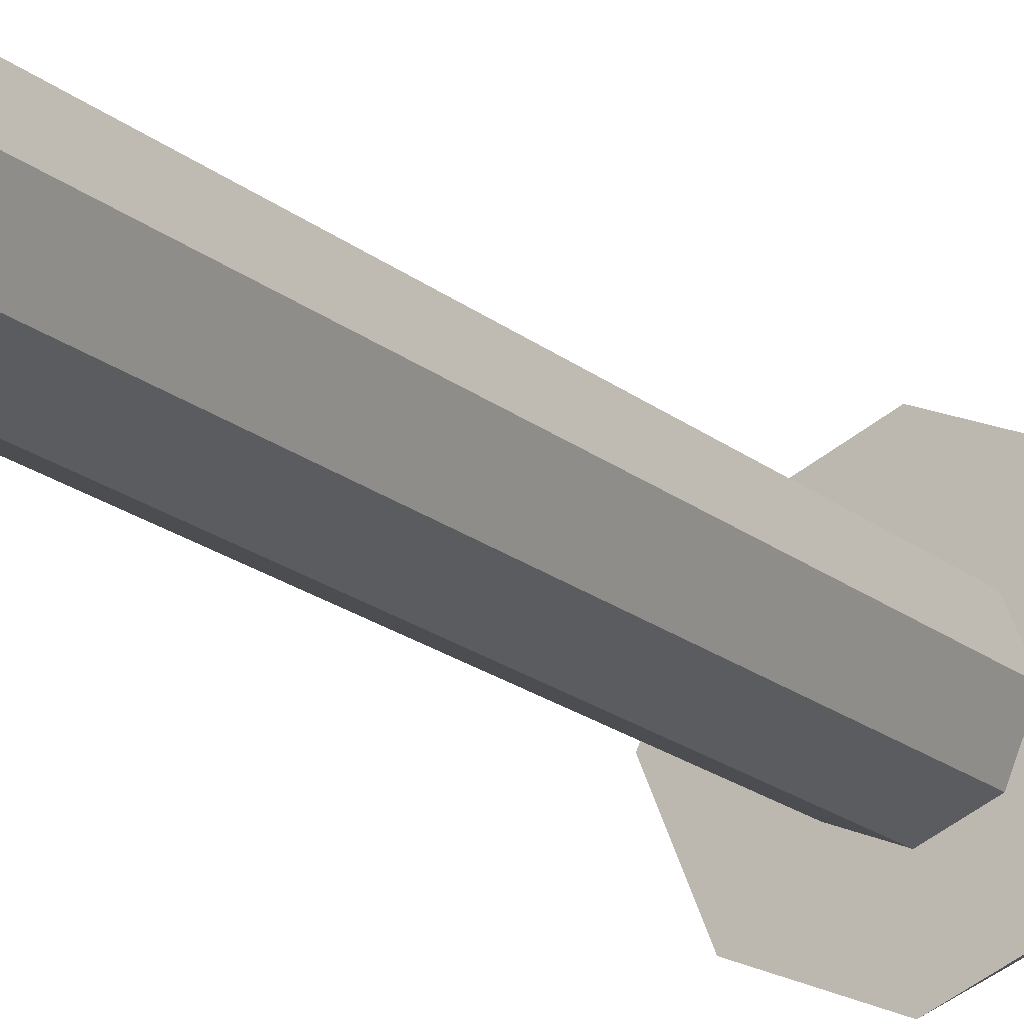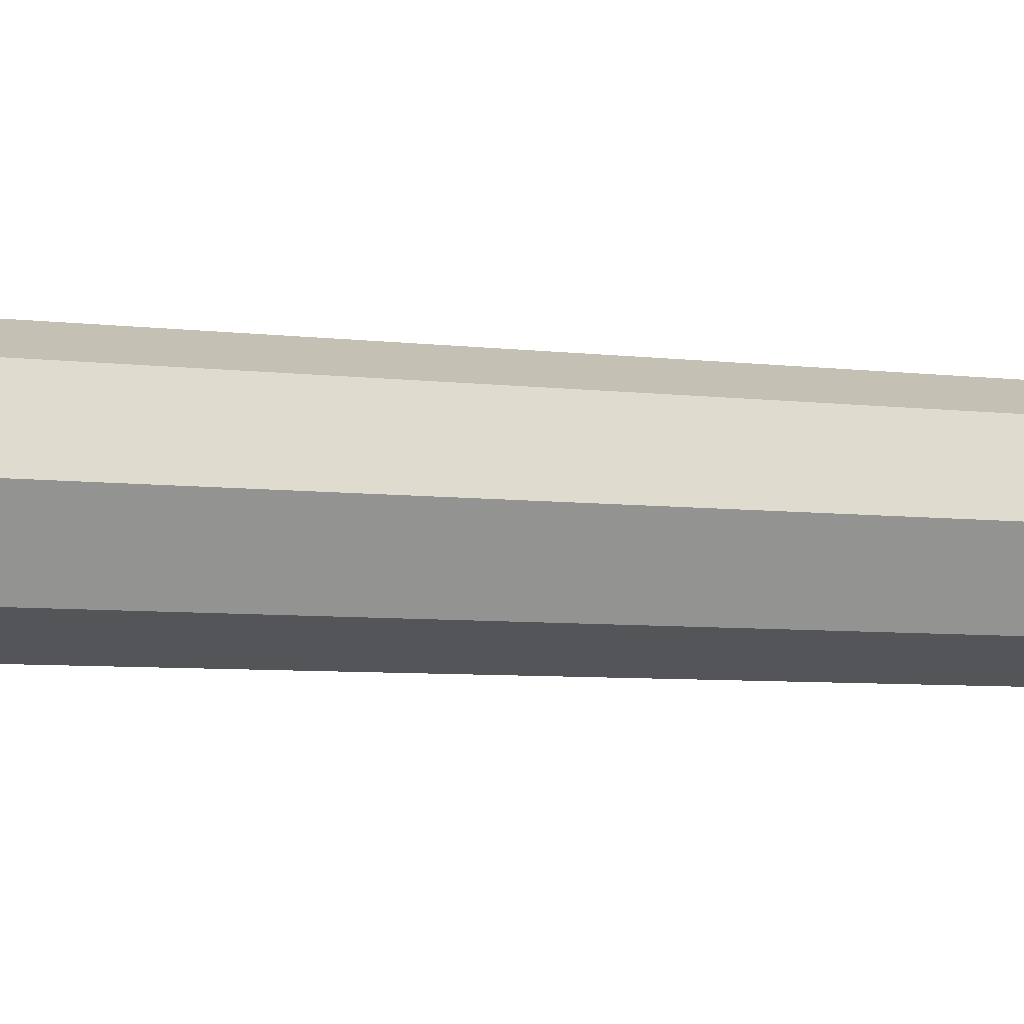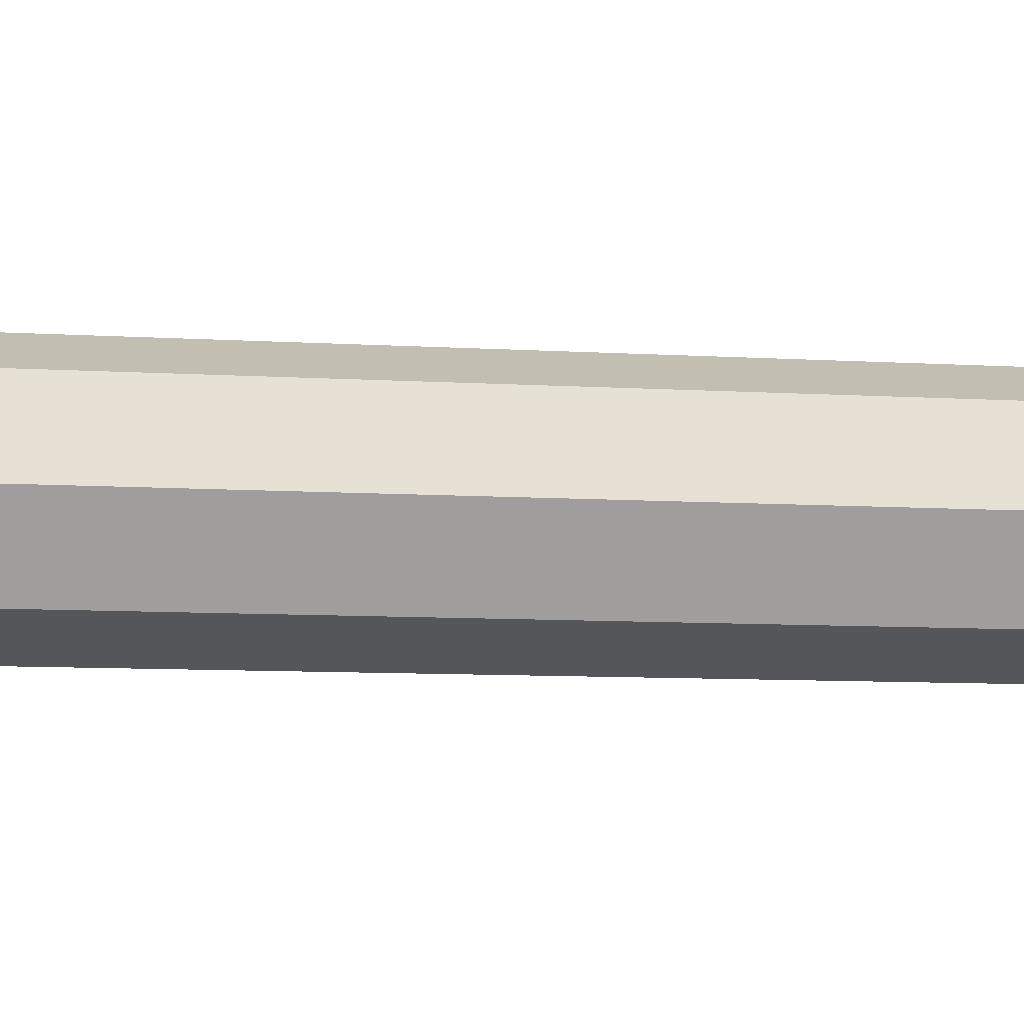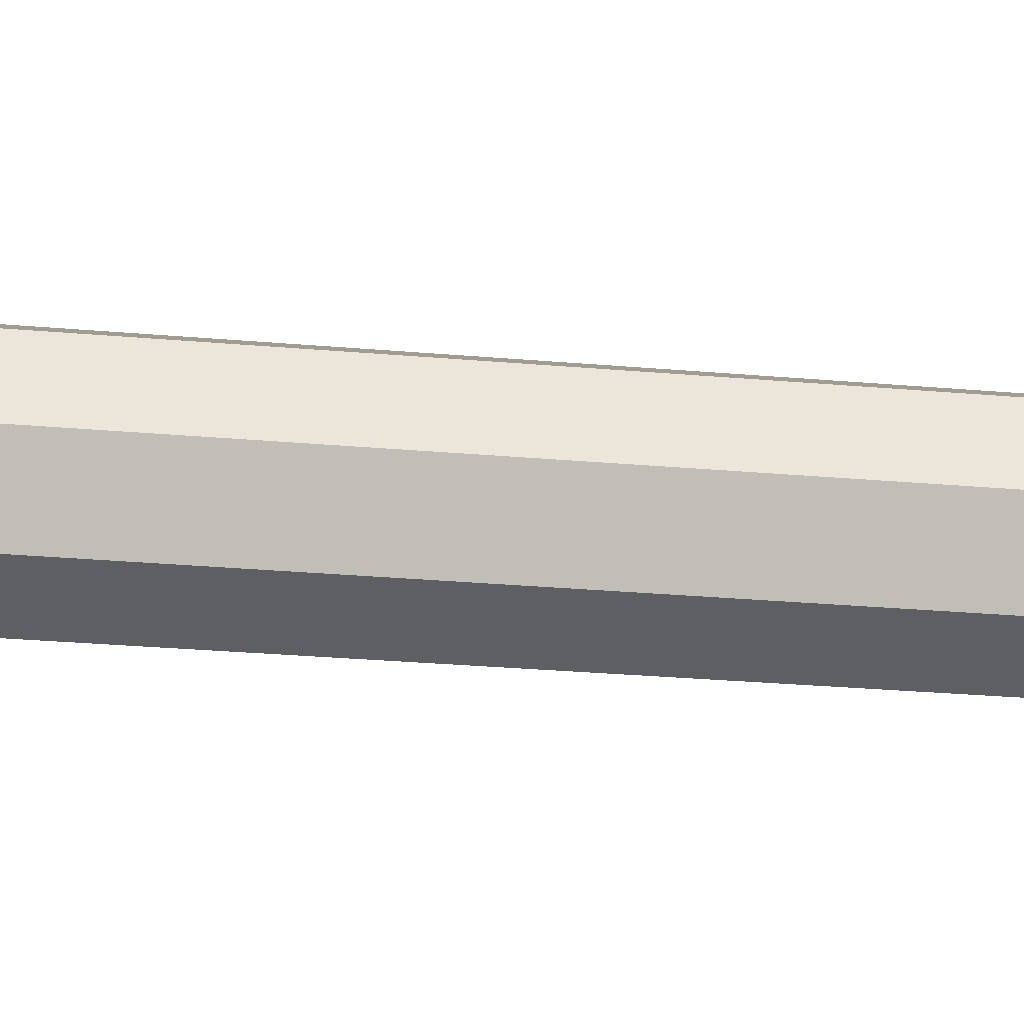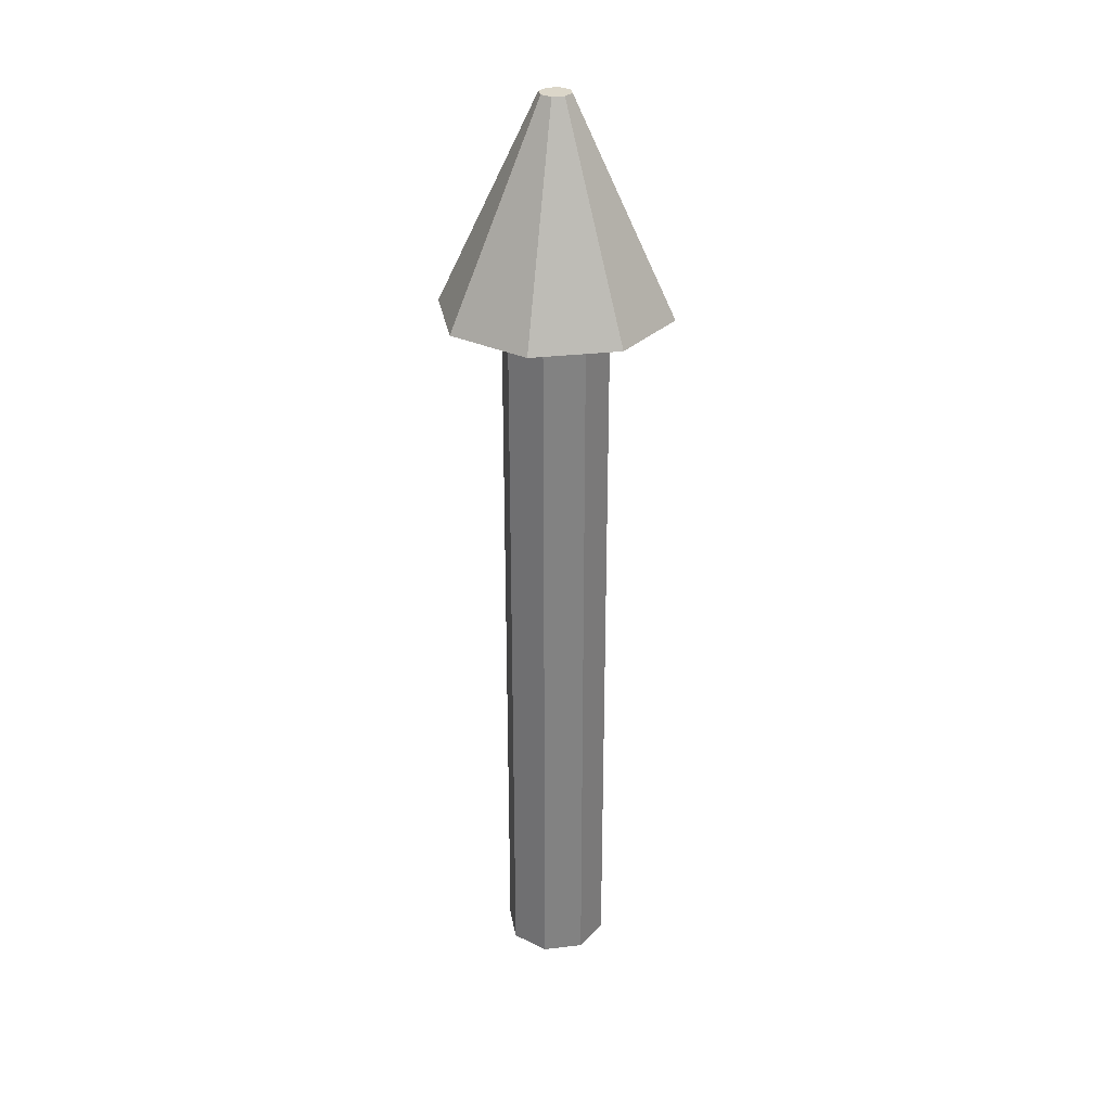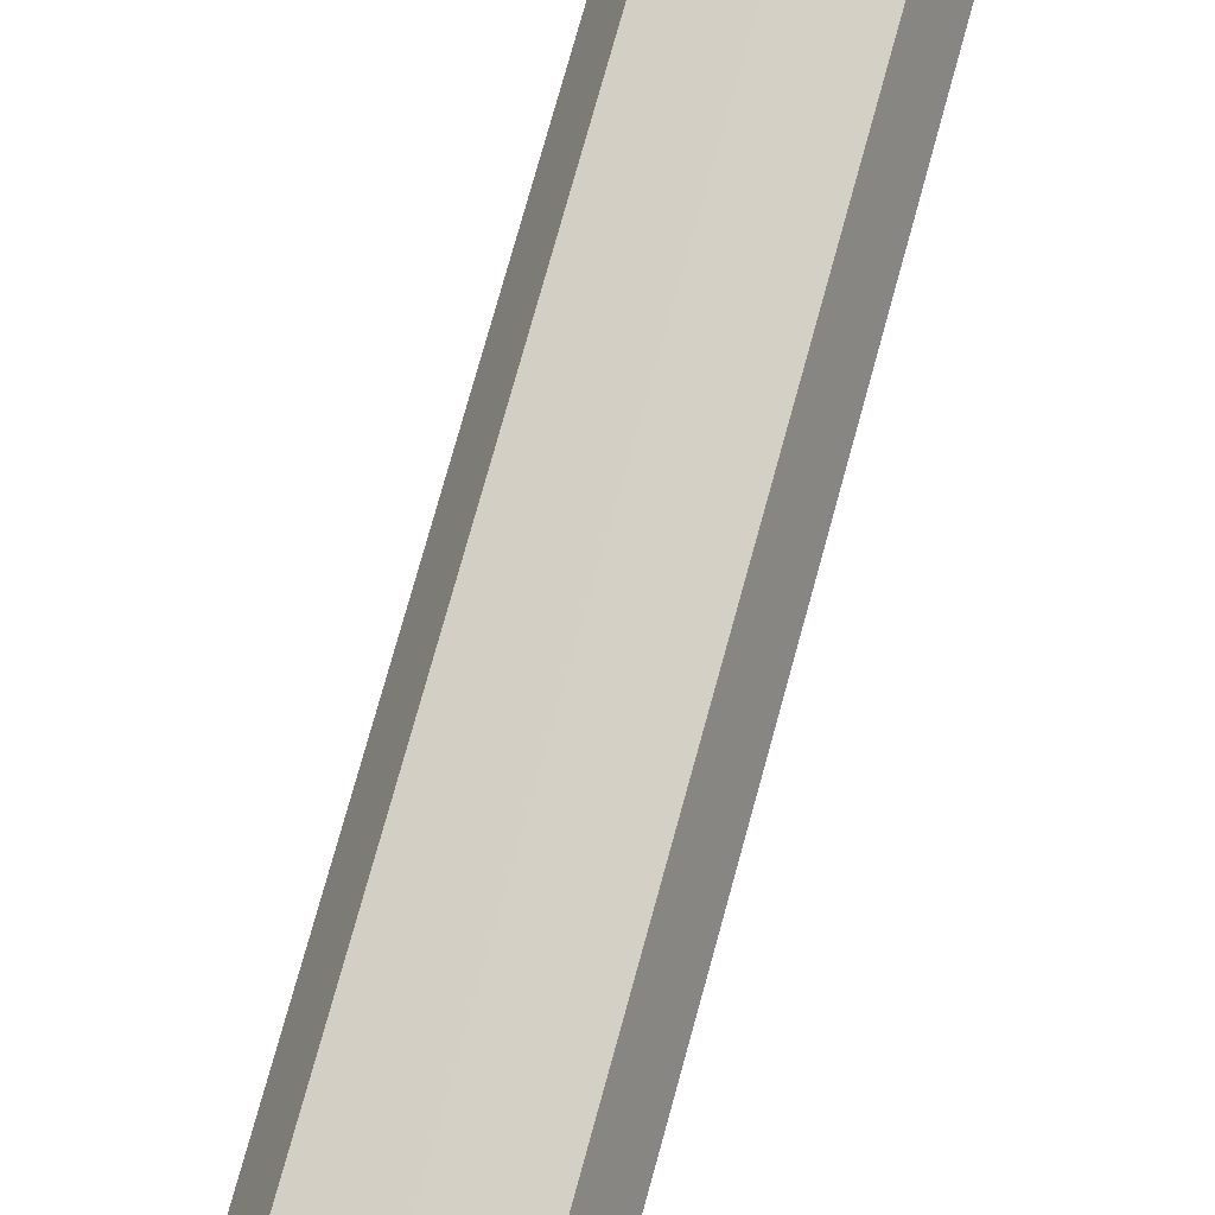
<metadata>
{"format":"obj","ext":"obj","renderer":"f3d","projection":"perspective","resolution":1024,"background":"white","views":[{"elev":-18.0,"azim":-147.7,"up":"+Y"},{"elev":-3.4,"azim":55.3,"up":"+Y"},{"elev":-4.9,"azim":-106.7,"up":"+Y"},{"elev":-18.9,"azim":-101.0,"up":"+Y"},{"elev":29.7,"azim":147.7,"up":"+Z"},{"elev":68.2,"azim":14.8,"up":"+Y"}]}
</metadata>
<code>
o ForwardArrow_Cube_Cube.001
v -0.01169 -0.01169 1
v -0.1207 -0 0.7808
v -0.08537 -0.08537 0.7808
v -0.01169 0.01169 1
v 0 0.1207 0.7808
v -0.08537 0.08537 0.7808
v 0.01169 0.01169 1
v 0 0.01653 1
v 0.01169 -0.01169 1
v 0.1207 -0 0.7808
v 0.01653 -0 1
v 0 -0.1207 0.7808
v 0 -0.01653 1
v -0.01653 -0 1
v 0.08537 0.08537 0.7808
v 0.08537 -0.08537 0.7808
v -0.05547 0 0
v -0.03919 -0.03919 0.8865
v -0.05547 -0 0.8865
v 0 -0.05547 -0
v 0 -0.05547 0.8865
v 0 0 0
v -0.03919 0.03919 0
v 0 0.05547 0
v 0.05547 -0 0.8865
v 0.03919 -0.03919 -0
v 0.05547 0 0
v 0 -0 0.8865
v 0 0.05547 0.8865
v 0.03919 0.03919 0.8865
v 0.03919 0.03919 0
v 0.03919 -0.03919 0.8865
v -0.03919 0.03919 0.8865
v -0.03919 -0.03919 -0
f 1 2 3
f 4 5 6
f 7 5 8
f 9 10 11
f 1 12 13
f 4 2 14
f 7 10 15
f 9 12 16
f 10 12 2
f 13 11 8
f 1 14 2
f 4 8 5
f 7 15 5
f 9 16 10
f 1 3 12
f 4 6 2
f 7 11 10
f 9 13 12
f 2 6 5
f 5 15 10
f 10 16 12
f 12 3 2
f 2 5 10
f 8 4 14
f 14 1 13
f 13 9 11
f 11 7 8
f 8 14 13
f 17 18 19
f 18 20 21
f 22 23 24
f 25 26 27
f 28 18 21
f 23 29 24
f 24 30 31
f 28 32 25
f 22 31 27
f 21 26 32
f 26 22 27
f 30 28 25
f 33 28 29
f 30 27 31
f 34 22 20
f 23 19 33
f 17 34 18
f 18 34 20
f 22 17 23
f 25 32 26
f 28 19 18
f 23 33 29
f 24 29 30
f 28 21 32
f 22 24 31
f 21 20 26
f 26 20 22
f 30 29 28
f 33 19 28
f 30 25 27
f 34 17 22
f 23 17 19

</code>
